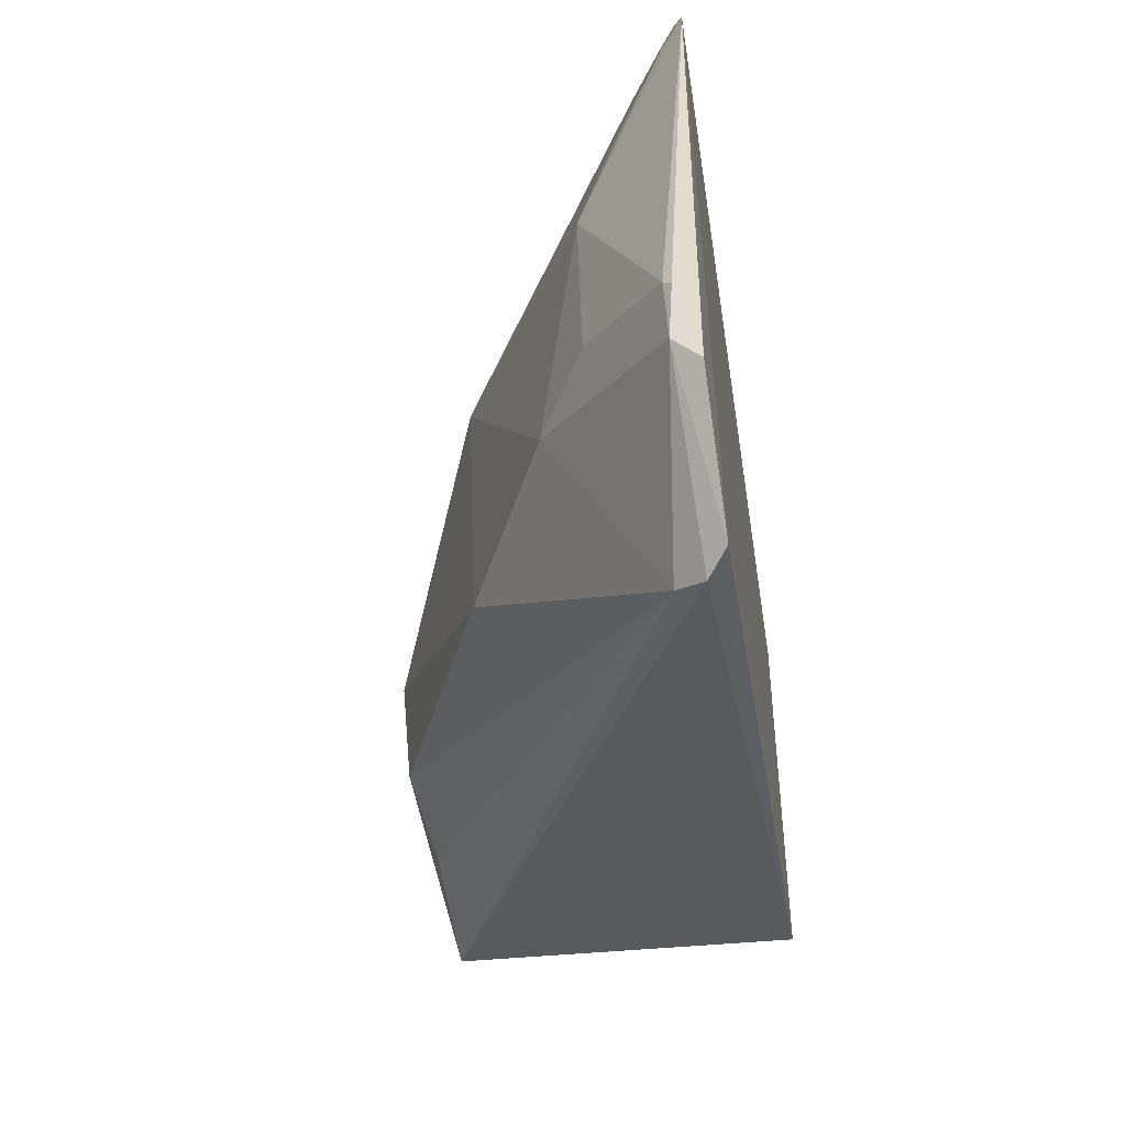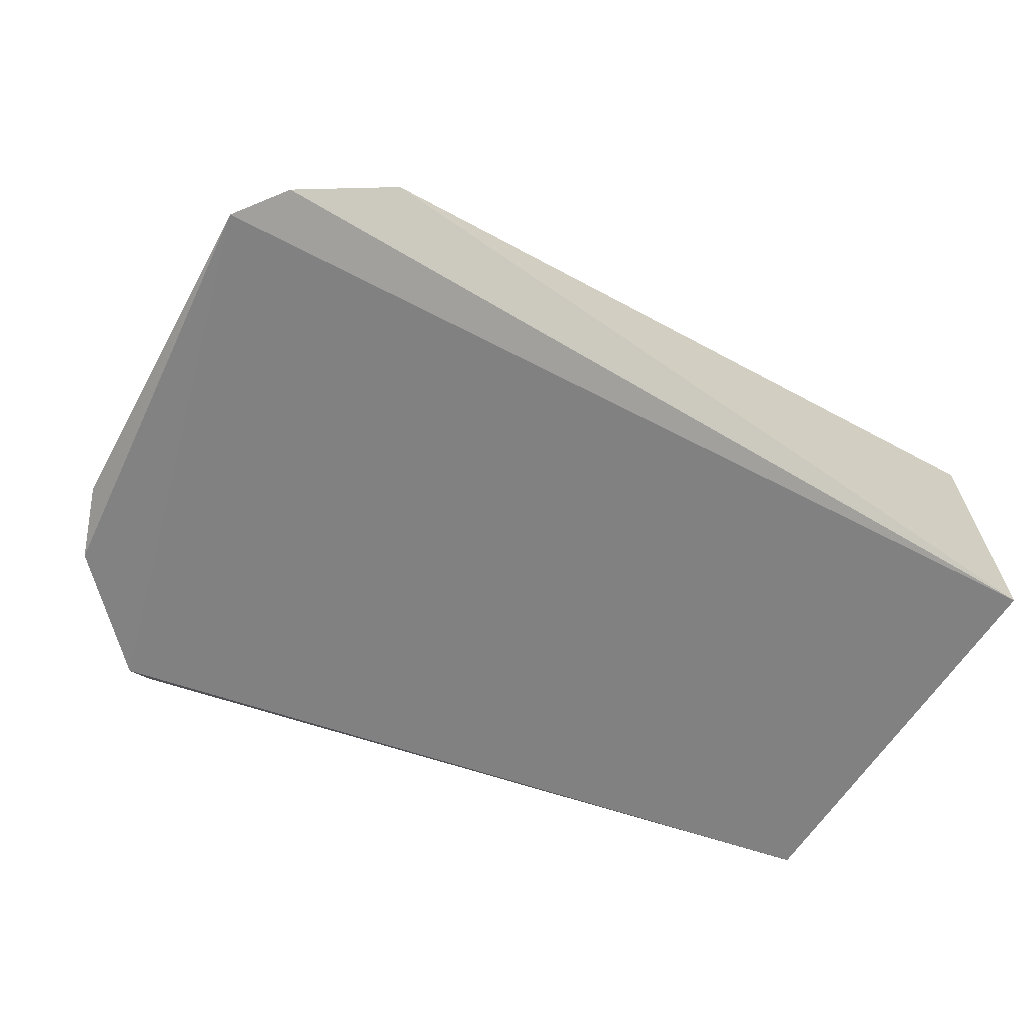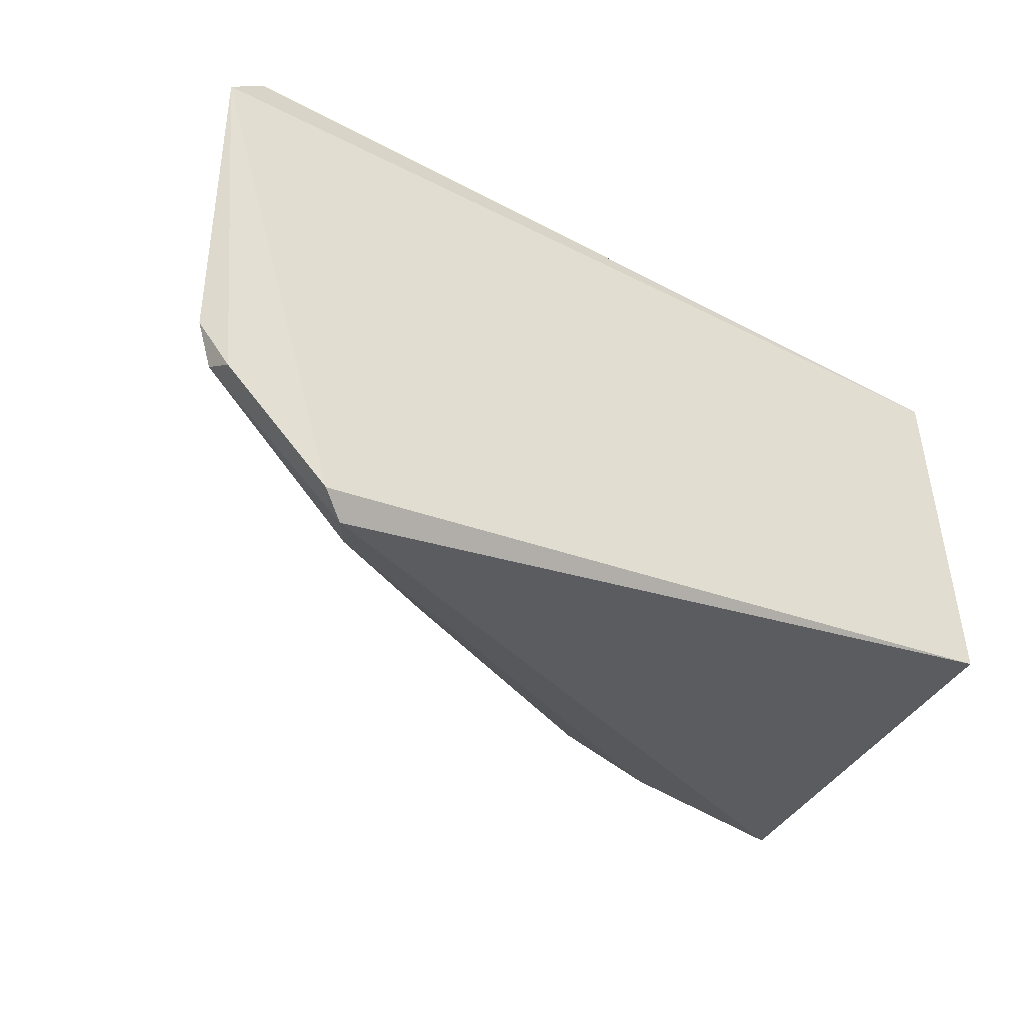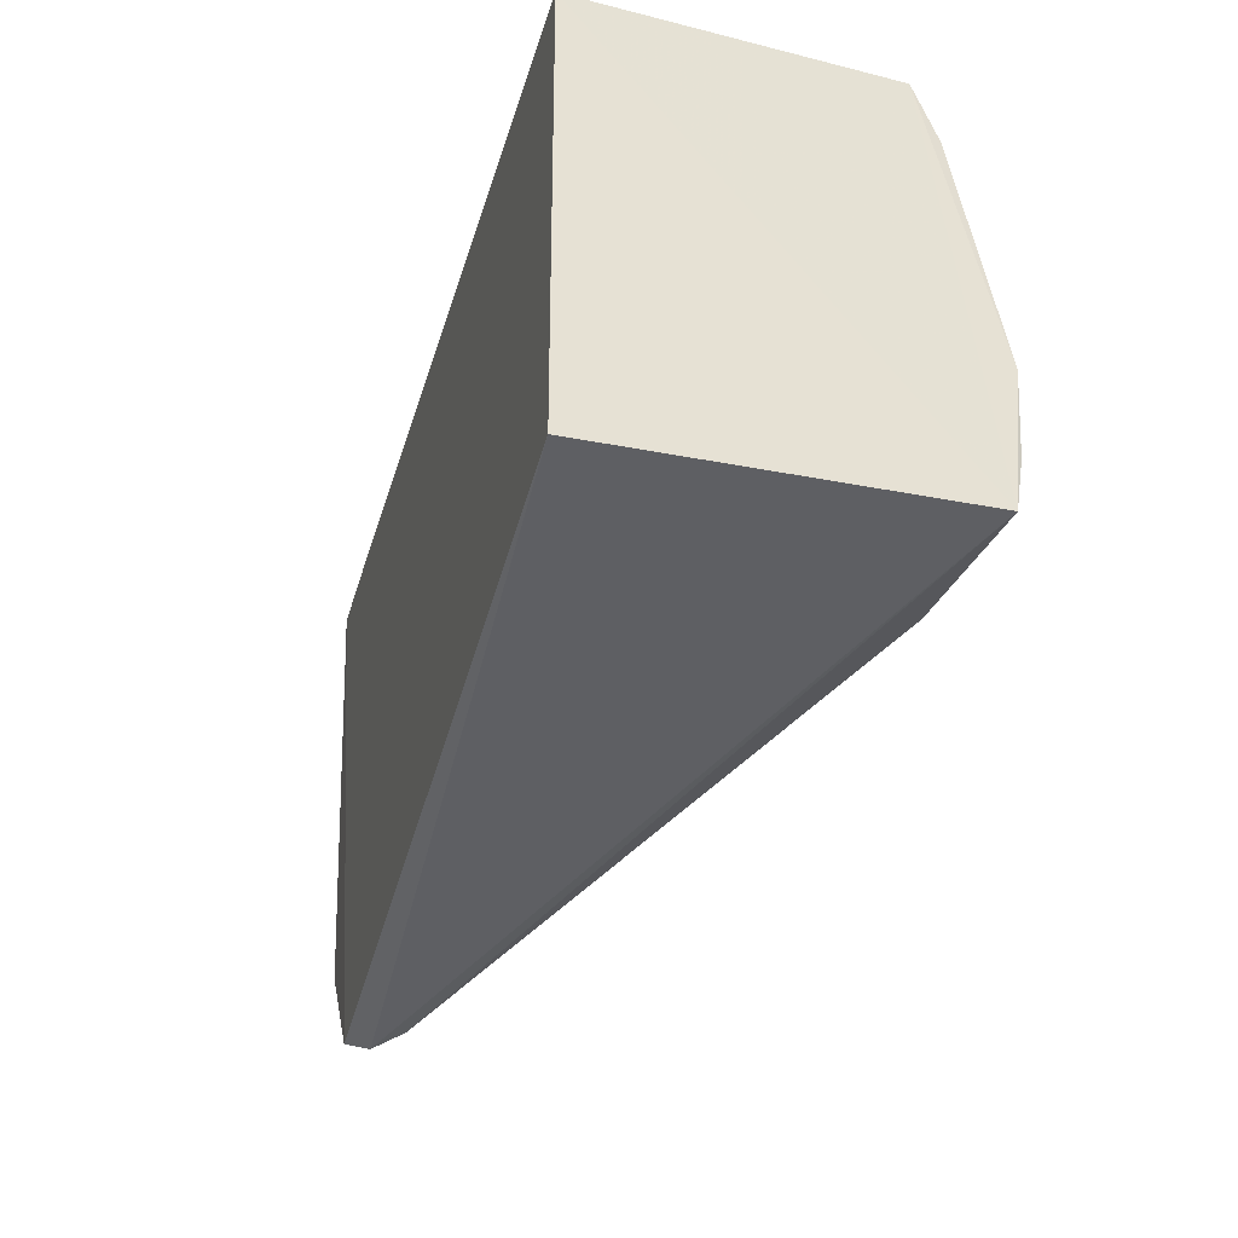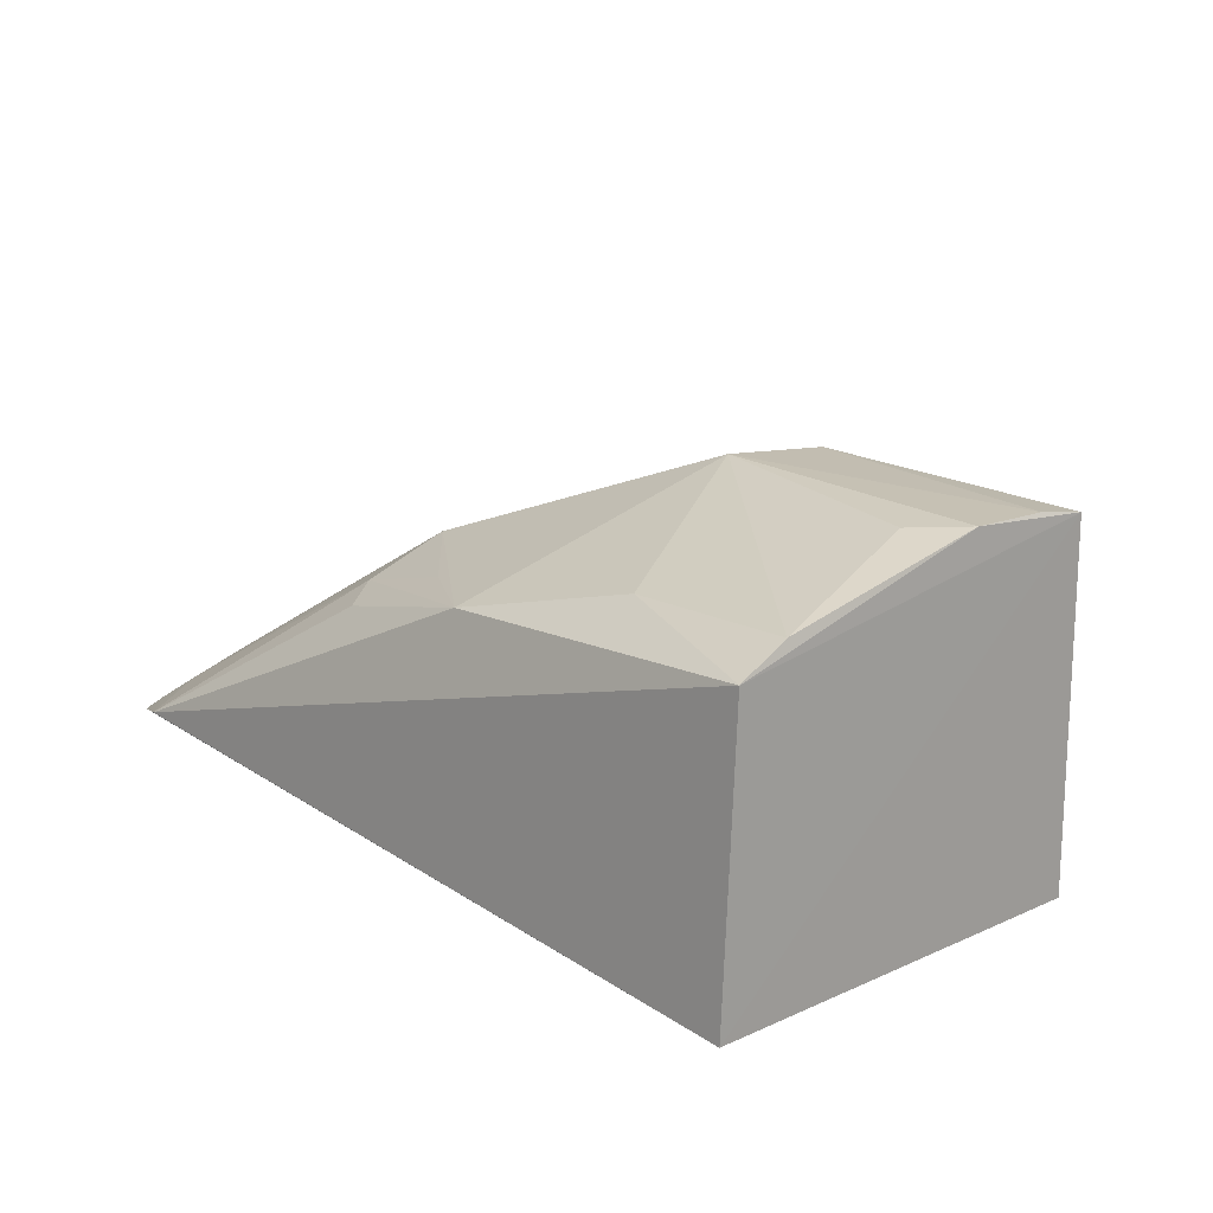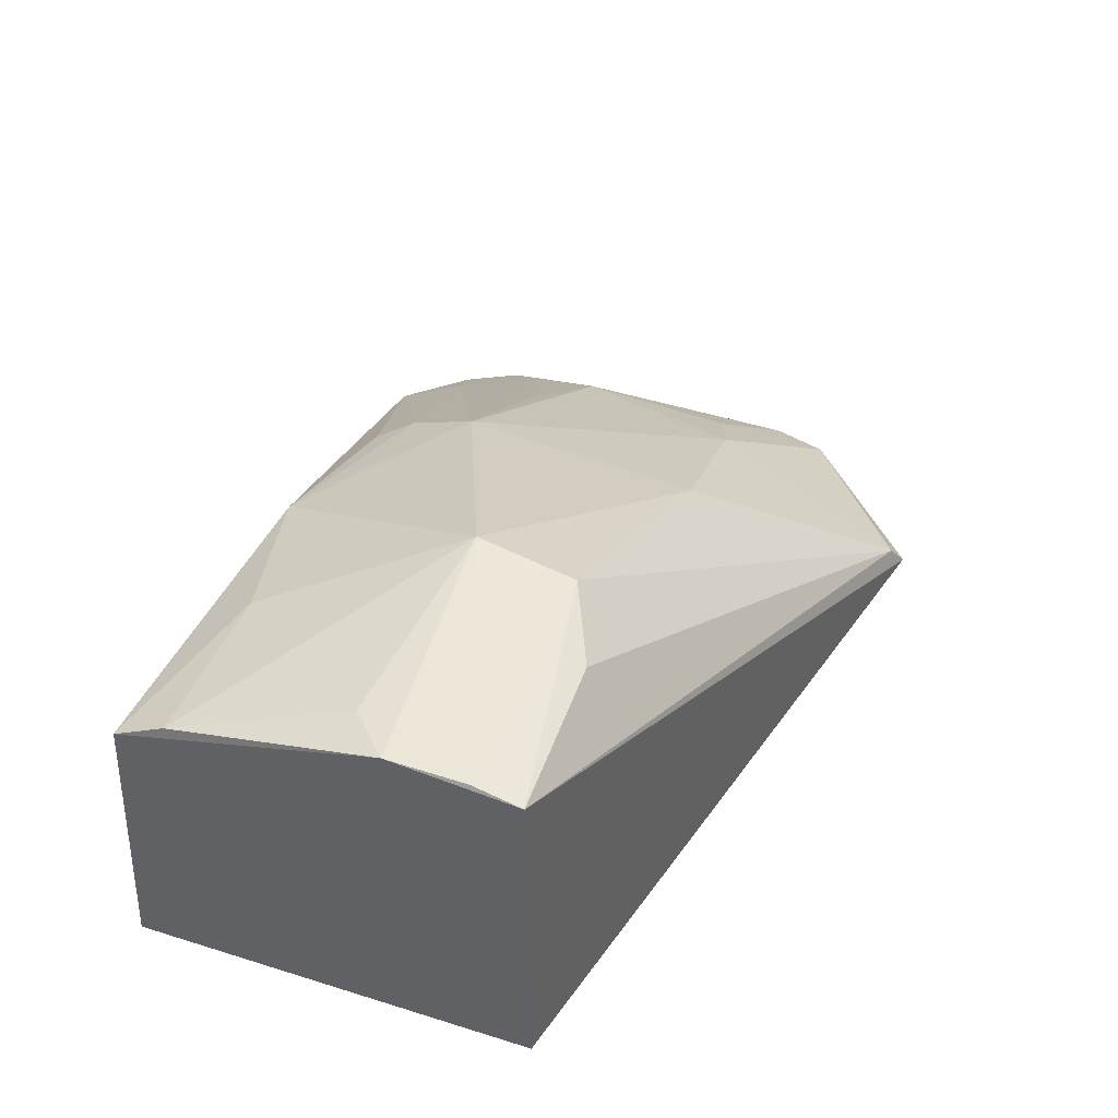
<metadata>
{"format":"obj","ext":"obj","renderer":"f3d","projection":"perspective","resolution":1024,"background":"white","views":[{"elev":-45.3,"azim":-82.9,"up":"+Z"},{"elev":-59.8,"azim":-31.3,"up":"+Y"},{"elev":-47.6,"azim":-33.4,"up":"+Z"},{"elev":-30.3,"azim":73.1,"up":"+Z"},{"elev":18.1,"azim":49.0,"up":"+Y"},{"elev":44.2,"azim":110.0,"up":"+Y"}]}
</metadata>
<code>
v 0.007576 0.3554 0.01797
v 0.007576 0.3554 -0.1184
v 0.006941 0.4761 -0.07453
v -0.08194 0.4797 -0.06811
v -0.2904 0.3636 0.0001656
v -0.2328 0.3686 -0.1777
v 0.00717 0.4524 0.01288
v 0.007486 0.4722 -0.1174
v -0.2249 0.4139 -0.108
v -0.2413 0.3622 -0.1737
v 0.006226 0.4606 -0.004225
v -0.247 0.3775 0.03108
v -0.0772 0.477 -0.1026
v -0.1697 0.4444 -0.03052
v -0.2781 0.3728 -0.1332
v -0.00802 0.4751 -0.06054
v -0.1094 0.4432 0.01119
v -0.2778 0.3665 0.01631
v -0.04935 0.4715 -0.1155
v 0.006563 0.4751 -0.101
v -0.1644 0.442 -0.1125
v -0.2537 0.3994 -0.0463
v -0.2757 0.3643 -0.1393
v -0.05105 0.4582 -0.004462
v -0.1749 0.4324 -0.005983
v -0.2264 0.3777 -0.1739
v -0.2691 0.3828 -0.01716
v -0.2824 0.3736 -0.115
v -0.1381 0.4422 -0.004774
v -0.168 0.4282 0.005592
v -0.2554 0.3825 0.009921
v -0.2236 0.414 -0.03348
v -0.2838 0.3697 -0.0033
v -0.284 0.3711 -0.1177
v -0.2506 0.3985 -0.09959
v -0.2712 0.3719 0.01315
f 8 2 6
f 8 3 7
f 8 7 1
f 8 1 2
f 10 6 2
f 10 2 1
f 10 1 5
f 11 7 3
f 12 1 7
f 15 6 10
f 16 11 3
f 16 3 4
f 16 4 11
f 17 4 14
f 17 12 7
f 18 5 1
f 18 1 12
f 19 13 8
f 20 13 4
f 20 4 3
f 20 3 8
f 20 8 13
f 21 4 13
f 21 14 4
f 21 9 14
f 22 14 9
f 23 15 10
f 23 10 5
f 24 11 4
f 24 4 17
f 24 17 7
f 24 7 11
f 26 19 8
f 26 8 6
f 26 13 19
f 26 21 13
f 26 6 15
f 26 15 9
f 26 9 21
f 28 5 22
f 29 25 17
f 29 17 14
f 29 14 25
f 30 25 12
f 30 12 17
f 30 17 25
f 31 12 25
f 31 25 14
f 31 14 27
f 32 27 14
f 32 14 22
f 32 22 27
f 33 27 22
f 33 22 5
f 33 5 18
f 33 31 27
f 34 23 5
f 34 5 28
f 34 28 15
f 34 15 23
f 35 28 22
f 35 22 9
f 35 9 15
f 35 15 28
f 36 18 12
f 36 12 31
f 36 33 18
f 36 31 33

</code>
